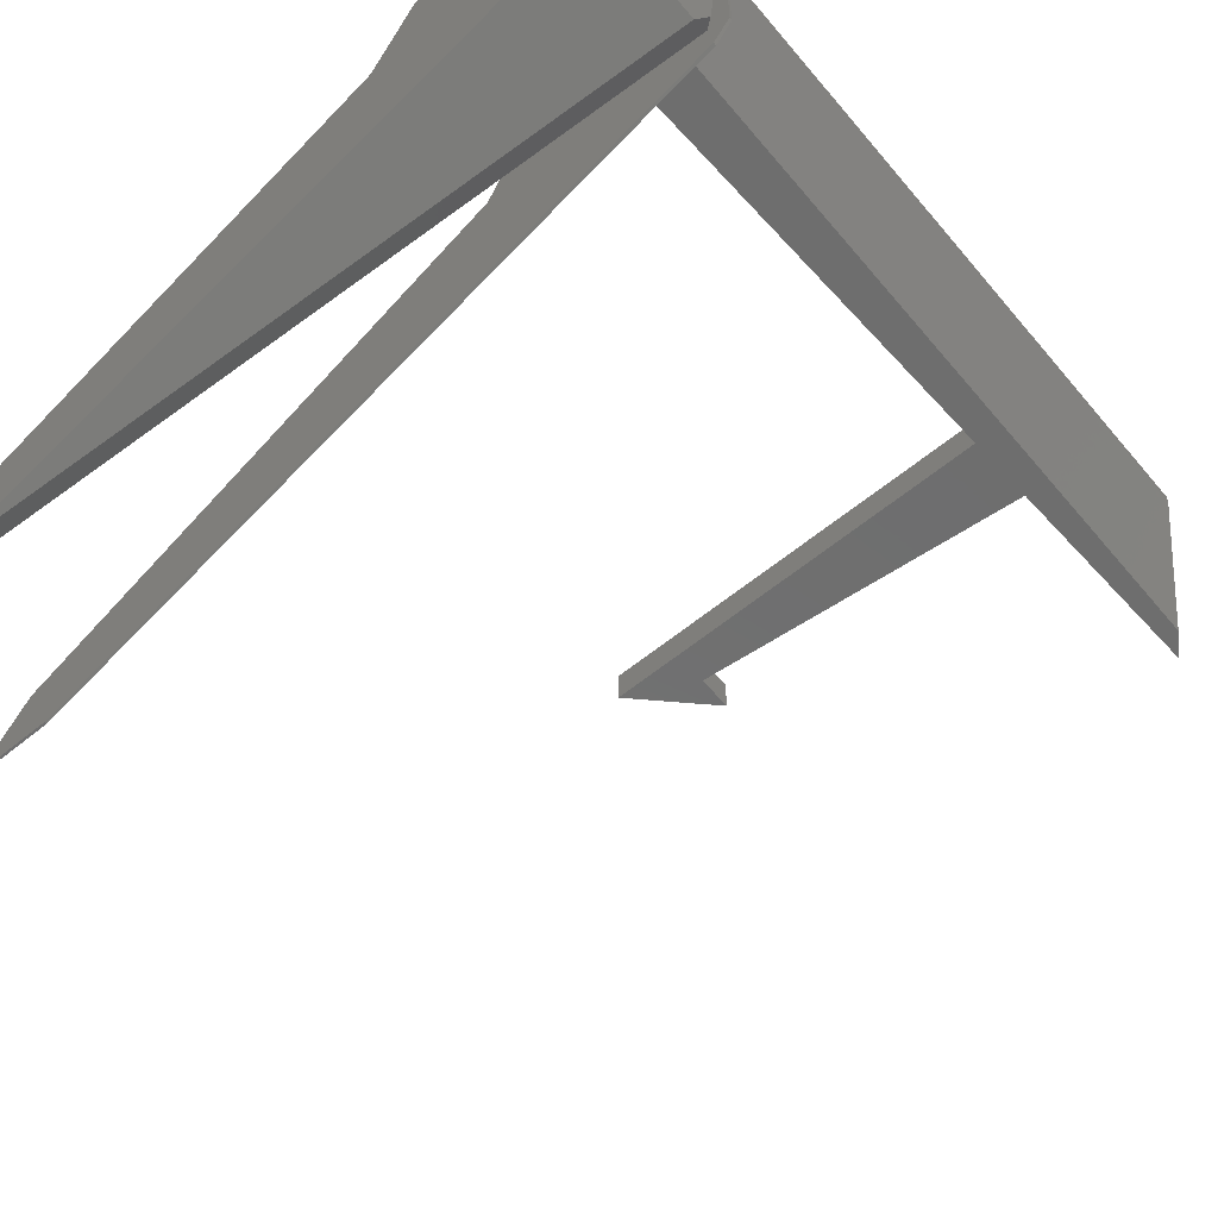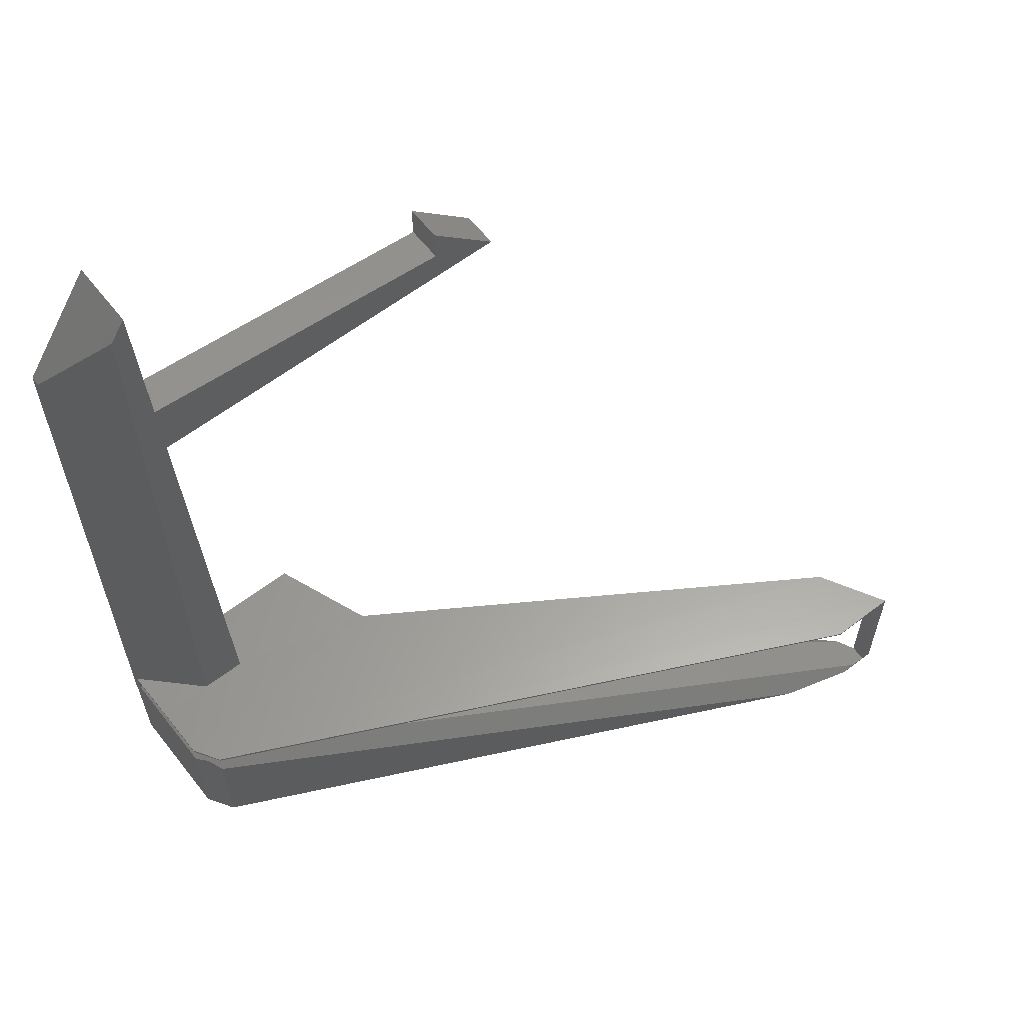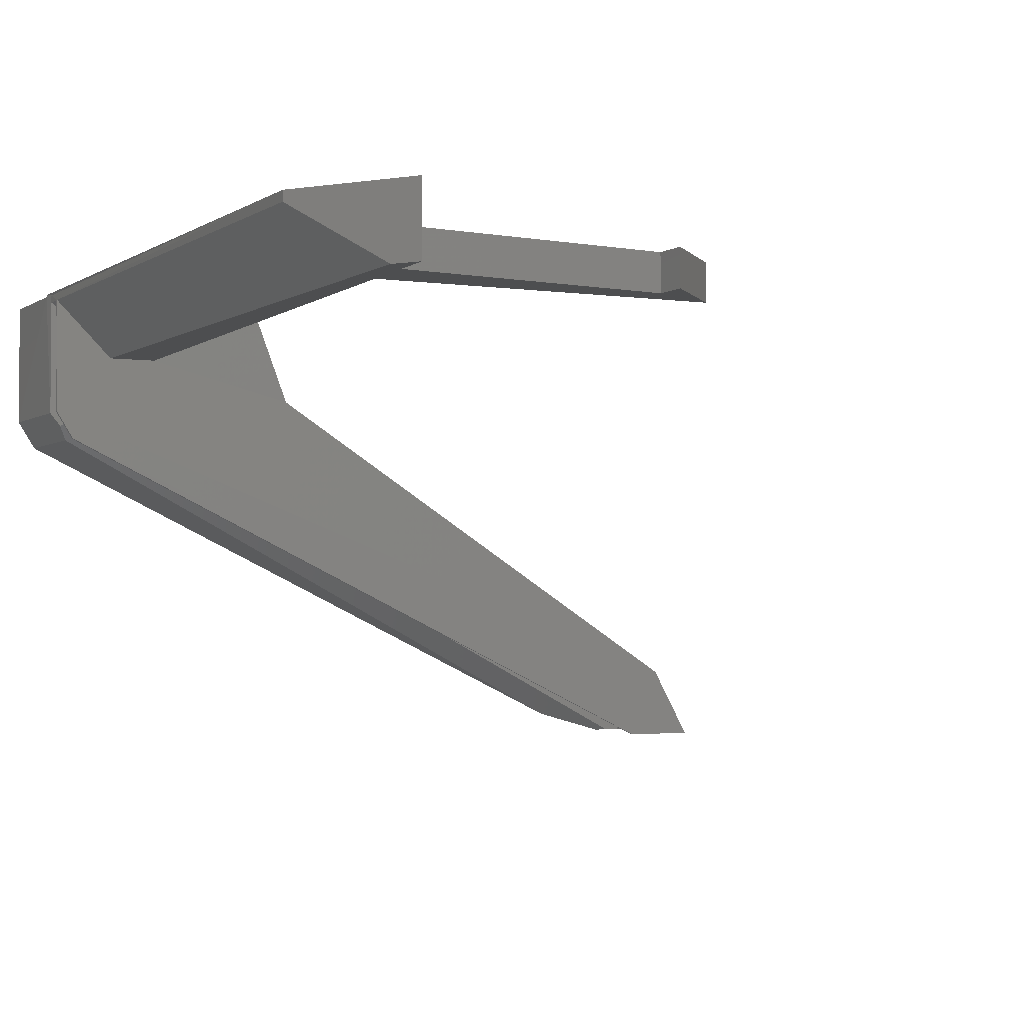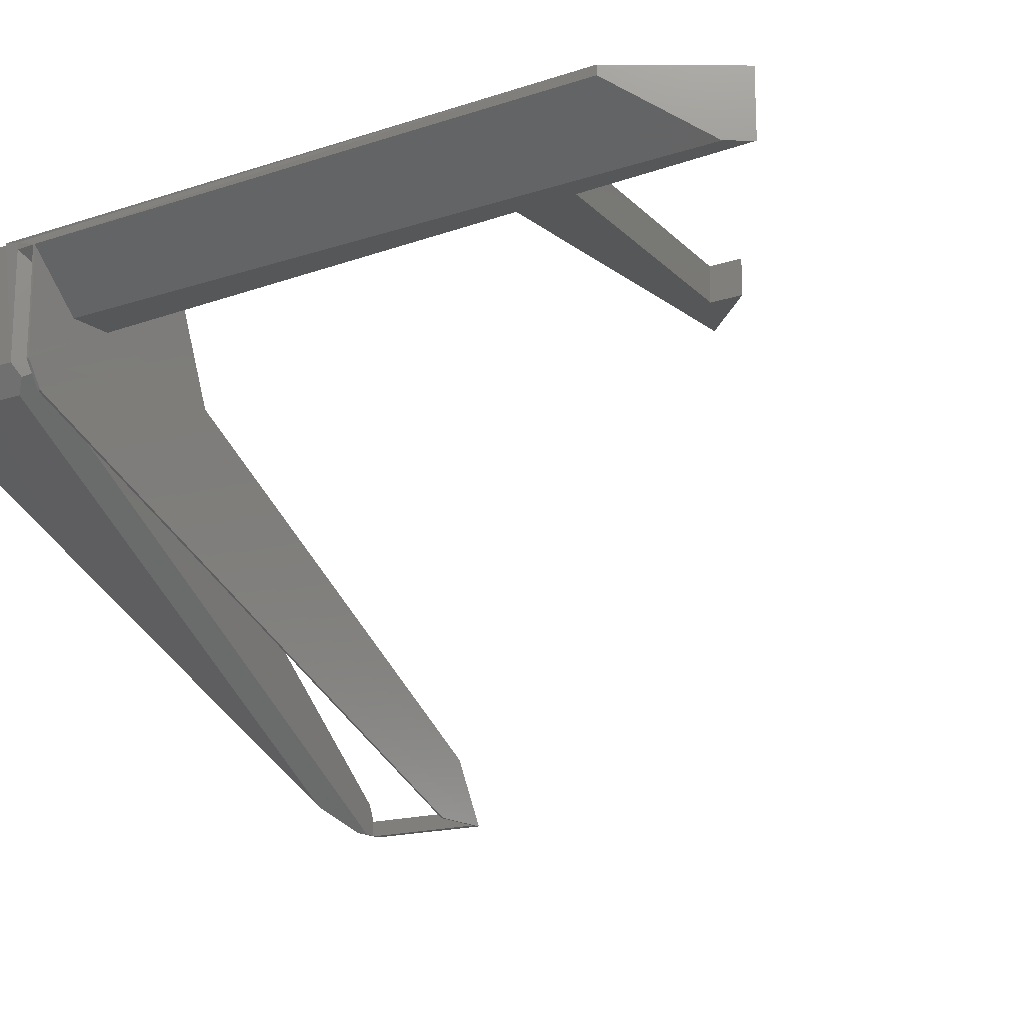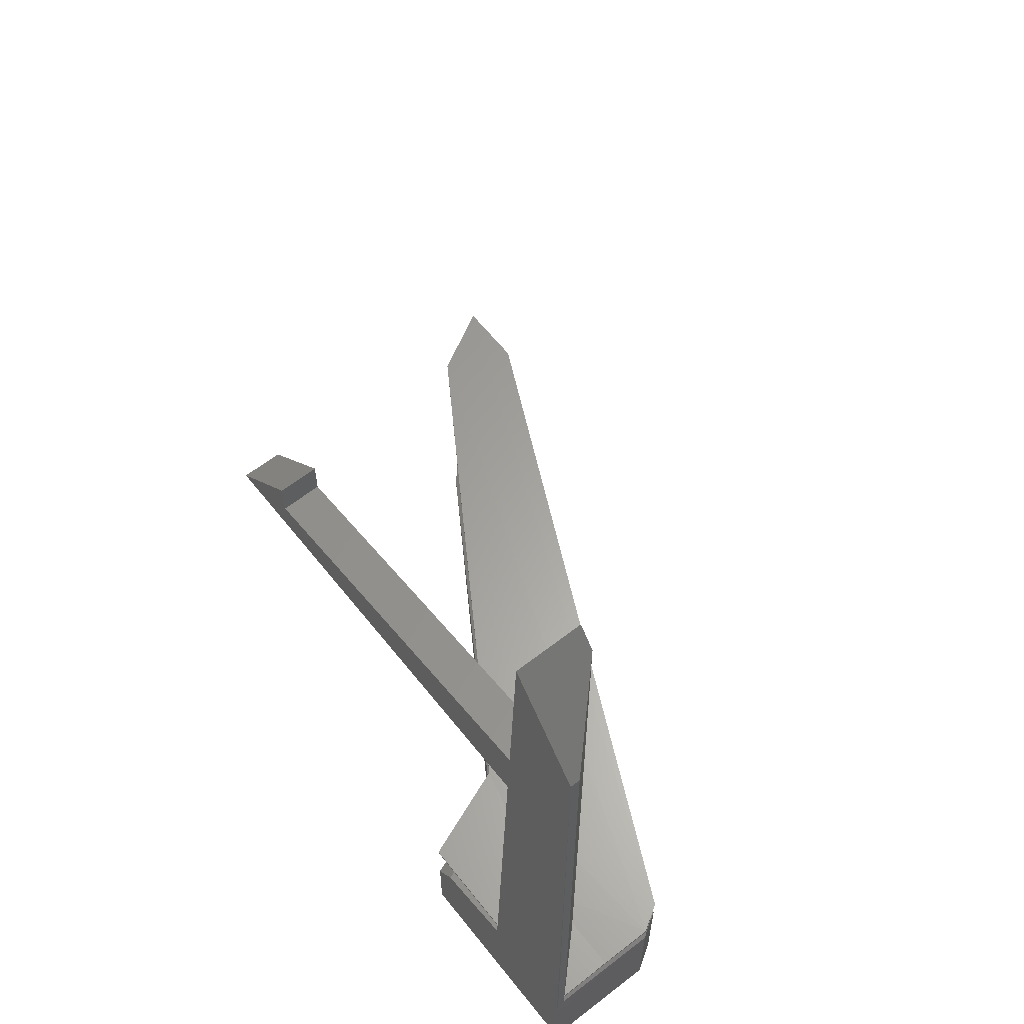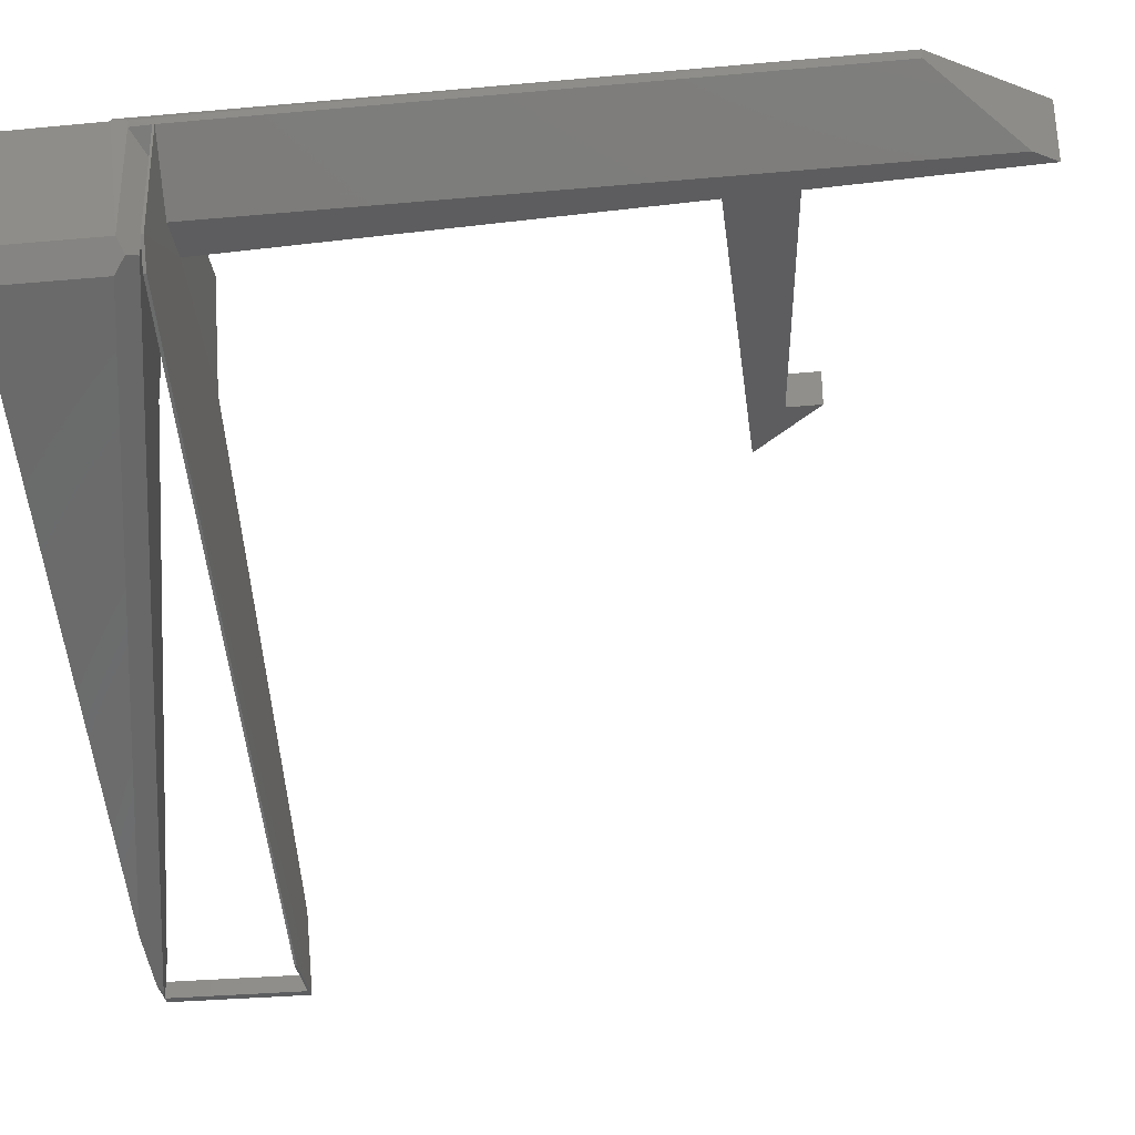
<metadata>
{"format":"stl","ext":"stl","renderer":"f3d","projection":"perspective","resolution":1024,"background":"white","views":[{"elev":-60.3,"azim":-140.1,"up":"+Y"},{"elev":60.8,"azim":-38.0,"up":"+Z"},{"elev":-3.0,"azim":-26.8,"up":"+Y"},{"elev":-16.6,"azim":-56.1,"up":"+Y"},{"elev":61.9,"azim":-128.3,"up":"+Z"},{"elev":-32.1,"azim":-82.8,"up":"+Y"}]}
</metadata>
<code>
# stl→obj: 73 verts, 146 faces
v -0.1055 -2.466e-17 0.5497
v -0.1725 -2.551e-17 0.6322
v -0.1126 -3.365e-17 0.7188
v -0.1725 4.807e-18 0.08594
v -0.103 -2.16e-17 0.4922
v -0.08594 0 0.08594
v 0.2344 -4.033e-17 0.4922
v 0.1765 -3.873e-17 0.5211
v 0.1765 -4.033e-17 0.5501
v 0.1765 -0.03125 0.5501
v 0.2344 -0.03125 0.4922
v 0.1765 -0.03125 0.5211
v -0.103 -0.03125 0.4922
v -0.1055 -0.03125 0.5497
v -0.08644 -0.001727 0.09779
v -0.08594 -0.001727 0.08594
v -0.08718 -0.001727 0.1155
v -0.08718 -0.05469 0.1155
v -0.08644 -0.05469 0.09779
v -0.08725 -0.001727 0.1172
v -0.08725 -0.05469 0.1172
v -0.1126 -0.05469 0.7188
v 0.4055 -0.3802 0
v 0.416 -0.3802 0.002601
v 0.346 -0.3641 0
v -0.1649 -0.1127 0.104
v -0.1578 -0.1239 0.09546
v -0.1565 -0.1073 0.1111
v -0.1725 -0.007812 0.1172
v -0.1725 -0.007812 0.1155
v -0.1719 -0.05469 0.1172
v -0.1719 -0.05469 0.1155
v -0.1725 -0.007812 0.6322
v -0.1719 -0.001727 0.09836
v -0.1719 -0.007812 0.09836
v -0.1725 -0.001727 0.08594
v -0.1257 -0.05469 0.1052
v -0.1257 -0.05469 0.1155
v 0.001316 -0.001727 0.1155
v -0.1578 -0.1239 0.1151
v -0.1719 -0.1016 0.1151
v 0.03339 -0.08512 0.1155
v 0.3798 -0.3802 0.1155
v 0.4297 -0.3802 0.1155
v 0.4054 -0.3225 0.1155
v 0.4297 -0.3661 0.1155
v -0.1565 -0.02382 0.1111
v 0.4213 -0.351 0.00159
v 0.4297 -0.3802 0
v 0.4297 -0.3661 0
v 0.02094 -0.09561 0.07745
v -0.01517 -0.001727 0.08429
v -0.1719 -0.1016 0.09836
v -0.1719 -0.05469 0.09836
v -0.1257 -0.05469 0.1172
v -0.1257 -0.05469 0.6999
v -0.1719 -0.1016 0.1175
v 0.001316 -0.001727 0.1172
v 0.03339 -0.08512 0.1172
v 0.4054 -0.3225 0.1172
v -0.1578 -0.1239 0.1175
v 0.4375 -0.3802 0.1172
v 0.3798 -0.3802 0.1172
v -0.1719 -0.001727 0
v -0.1719 -0.1016 0
v 0.001316 -0.001727 0
v 0.001316 -0.001727 0.0655
v 0.4193 -0.3475 0
v -0.1578 -0.1239 0
v 0.3462 -0.2847 0
v 0.03339 -0.08512 0
v 0.03339 -0.08512 0.05943
v 0.4375 -0.3802 0
f 1 2 3
f 4 5 6
f 4 2 5
f 5 2 1
f 5 1 7
f 7 1 8
f 7 8 9
f 10 11 9
f 9 11 7
f 8 12 9
f 9 12 10
f 11 13 7
f 7 13 5
f 14 12 1
f 1 12 8
f 10 12 11
f 11 12 14
f 11 14 13
f 5 15 6
f 15 16 6
f 17 18 19
f 17 19 15
f 17 15 5
f 17 5 20
f 21 20 5
f 21 5 13
f 21 13 14
f 21 14 22
f 22 14 3
f 3 14 1
f 23 24 25
f 26 27 28
f 28 27 25
f 28 25 24
f 29 30 31
f 30 32 31
f 33 2 29
f 34 35 30
f 34 30 29
f 34 29 2
f 34 2 4
f 34 4 36
f 19 18 37
f 37 18 38
f 39 18 17
f 38 18 40
f 38 40 41
f 38 41 32
f 38 32 30
f 18 39 40
f 40 39 42
f 40 42 43
f 43 42 44
f 44 42 45
f 44 45 46
f 37 47 28
f 48 49 50
f 24 49 48
f 24 48 51
f 24 51 19
f 24 19 37
f 24 37 28
f 51 52 19
f 19 52 15
f 26 28 53
f 35 54 47
f 47 54 53
f 47 53 28
f 38 47 37
f 38 30 47
f 47 30 35
f 21 22 55
f 55 22 56
f 3 2 33
f 3 33 56
f 3 56 22
f 31 55 29
f 31 57 55
f 57 21 55
f 58 20 59
f 59 20 21
f 59 21 57
f 59 57 60
f 60 57 61
f 60 61 62
f 62 61 63
f 36 64 65
f 36 65 53
f 36 53 54
f 36 54 35
f 36 35 34
f 32 41 31
f 31 41 57
f 29 55 33
f 33 55 56
f 16 36 6
f 6 36 4
f 15 52 16
f 64 36 66
f 66 36 16
f 66 16 67
f 67 16 52
f 58 39 20
f 20 39 17
f 49 23 50
f 50 23 25
f 50 25 68
f 68 25 69
f 68 69 70
f 70 69 65
f 70 65 71
f 71 65 64
f 71 64 66
f 71 66 72
f 72 66 67
f 70 71 72
f 48 50 68
f 52 51 67
f 67 51 72
f 68 70 48
f 48 70 72
f 48 72 51
f 69 25 27
f 26 53 27
f 27 53 65
f 27 65 69
f 61 40 63
f 63 40 43
f 61 57 40
f 40 57 41
f 23 49 24
f 46 50 44
f 44 50 49
f 62 63 43
f 62 43 44
f 62 44 49
f 62 49 73
f 60 46 45
f 73 50 62
f 62 50 46
f 62 46 60
f 60 45 59
f 59 45 42
f 42 39 59
f 59 39 58
f 73 49 50

</code>
